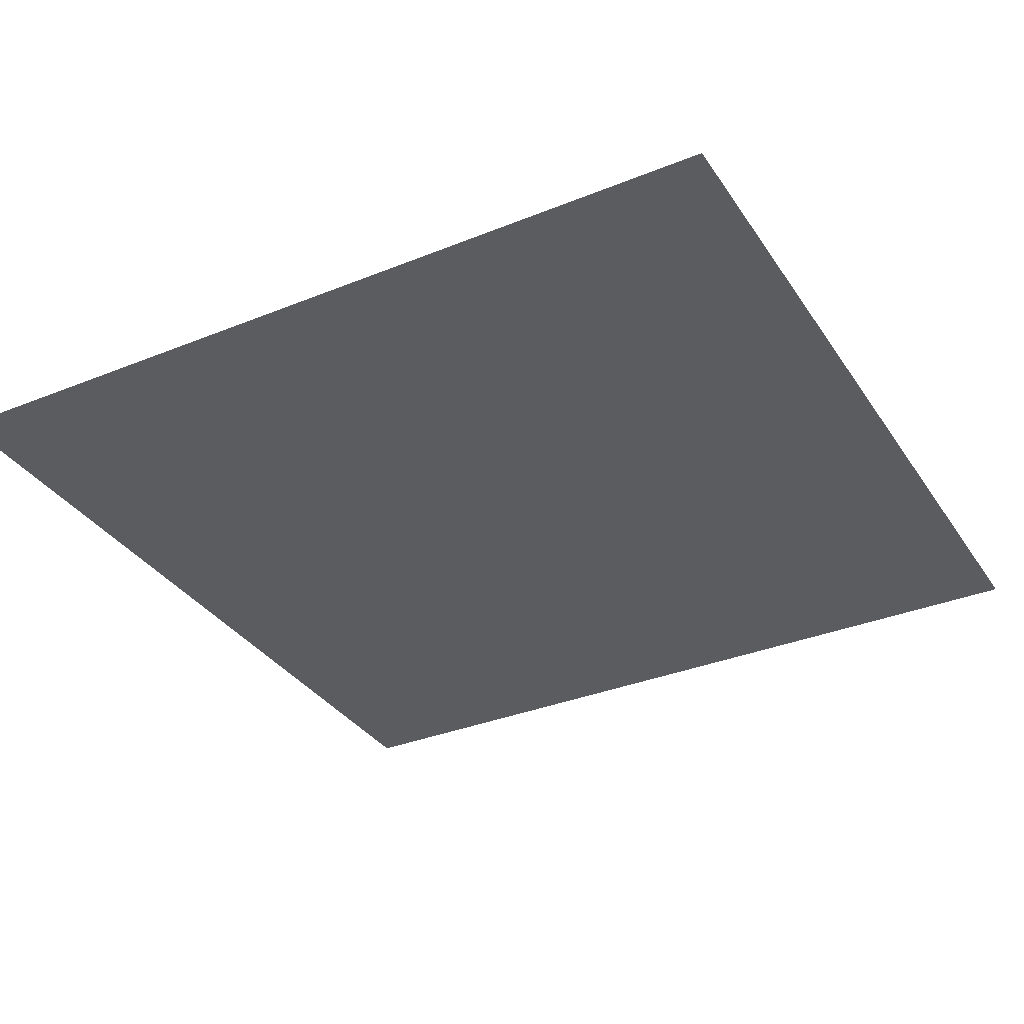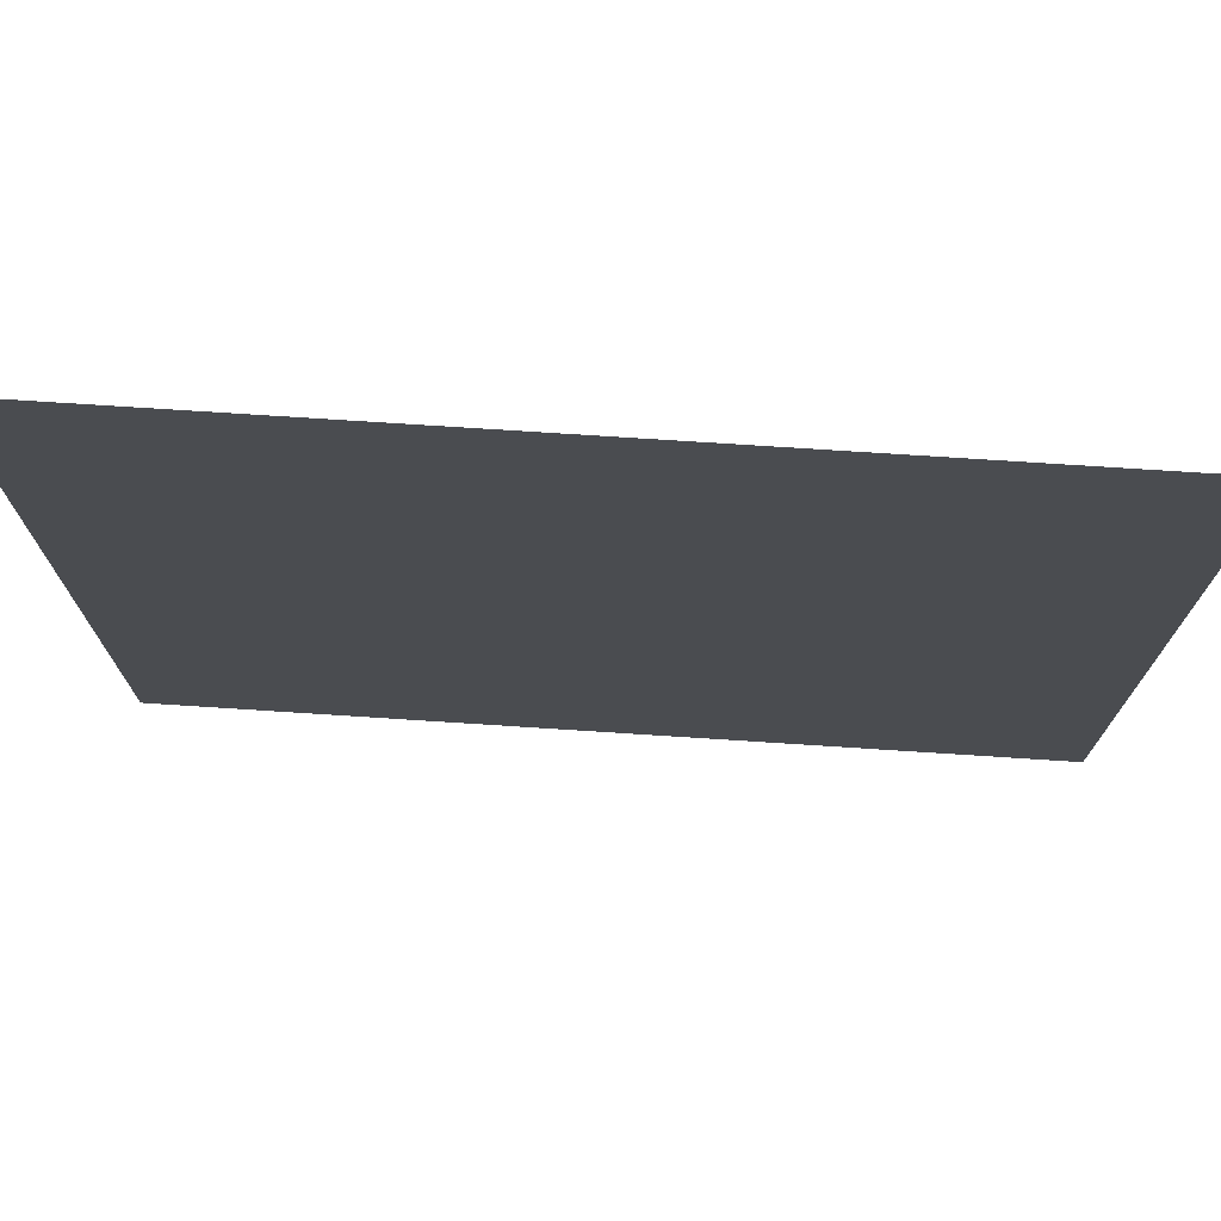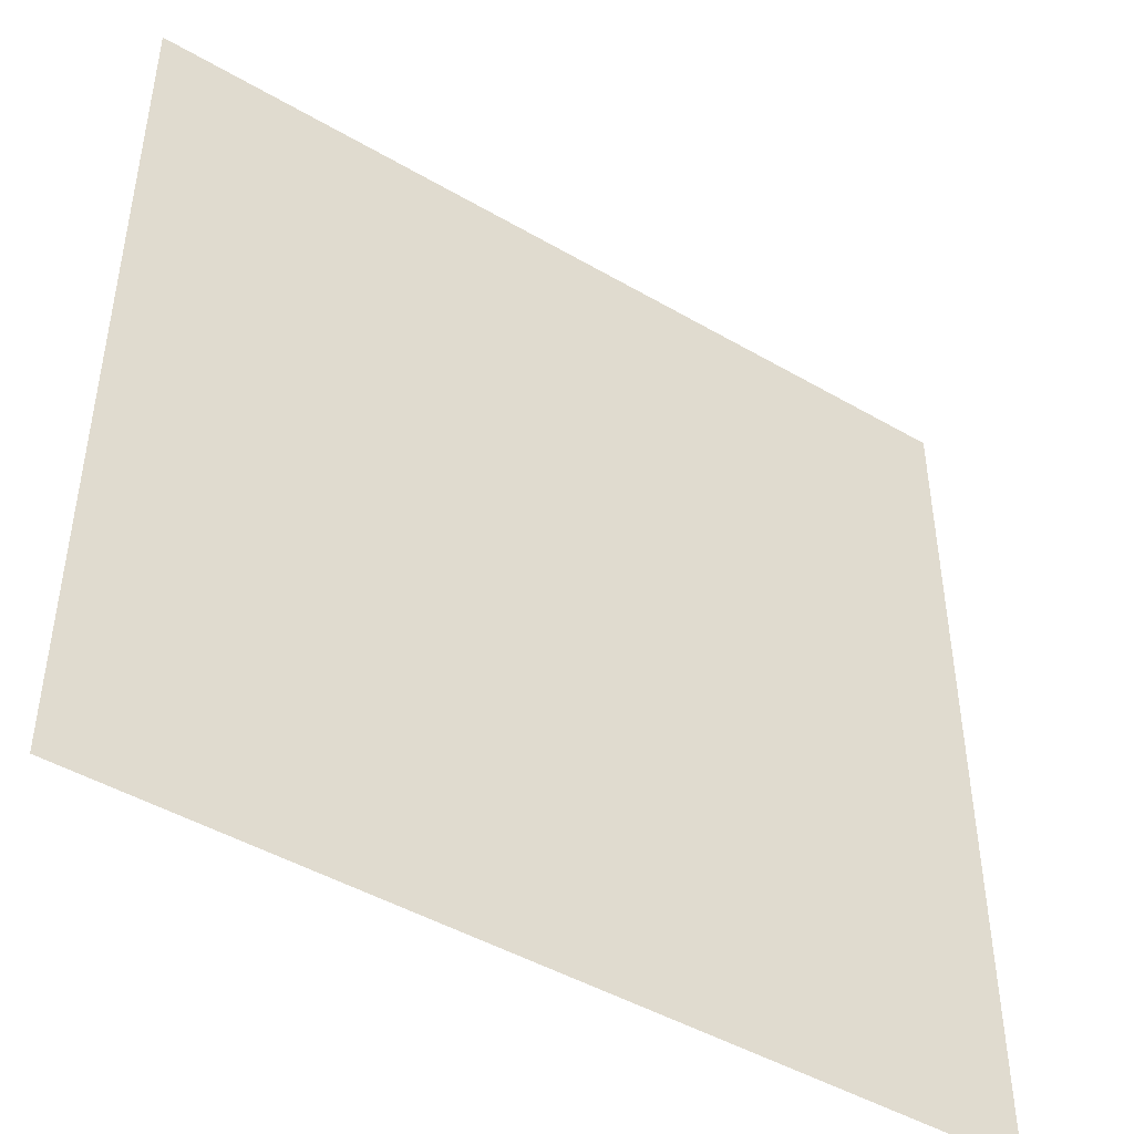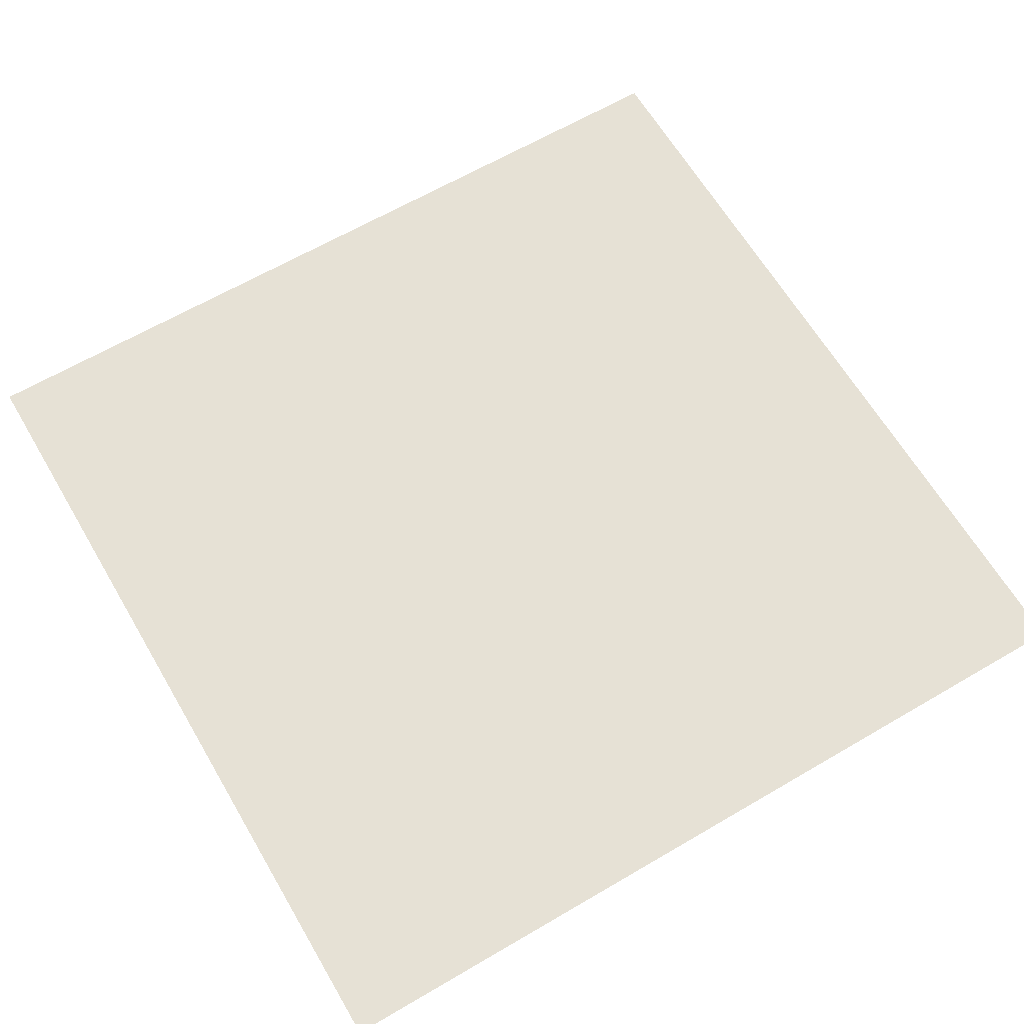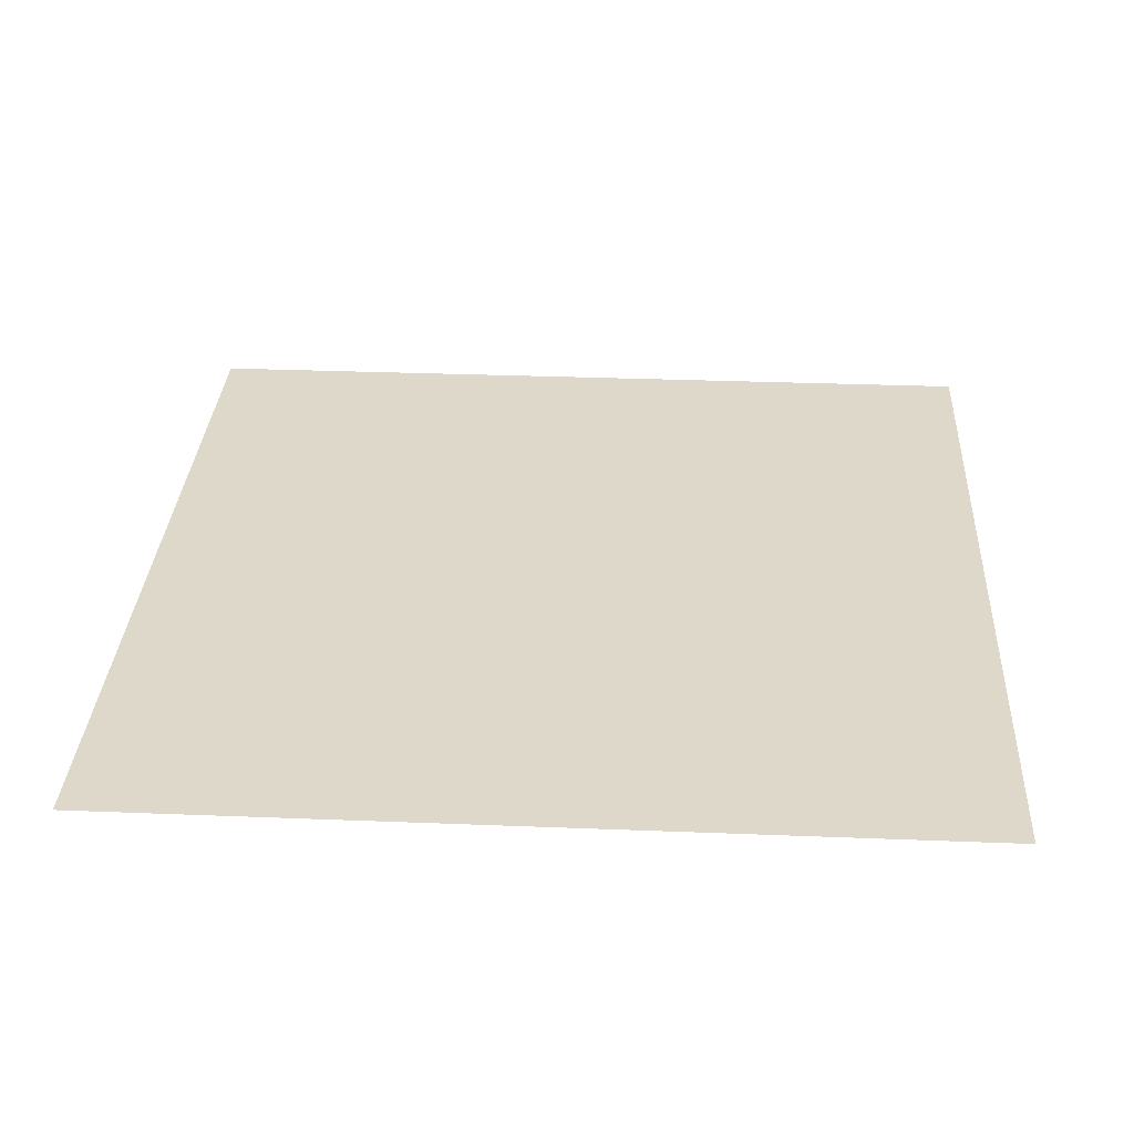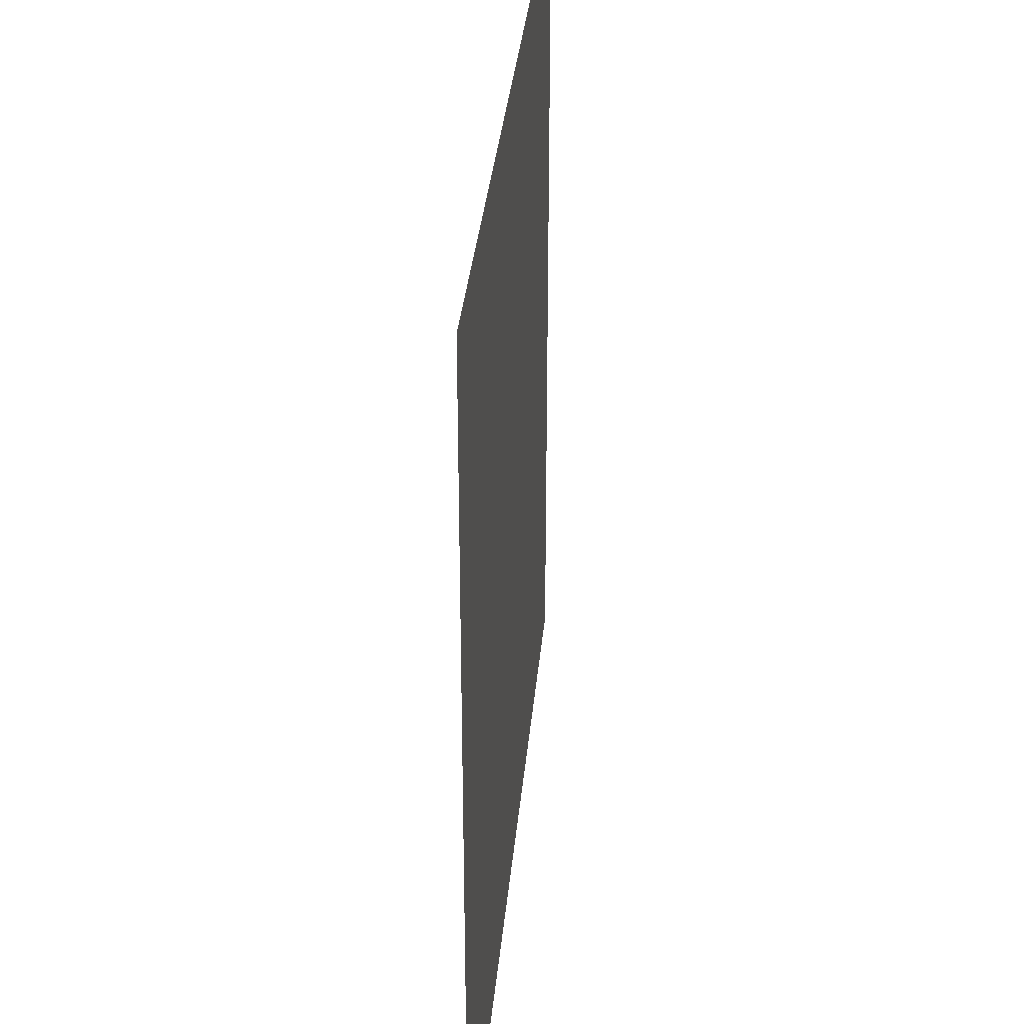
<metadata>
{"format":"obj","ext":"obj","renderer":"f3d","projection":"perspective","resolution":1024,"background":"white","views":[{"elev":-33.9,"azim":-151.2,"up":"+Y"},{"elev":74.9,"azim":3.7,"up":"+Z"},{"elev":-46.0,"azim":146.2,"up":"+Z"},{"elev":64.3,"azim":149.5,"up":"+Y"},{"elev":31.6,"azim":-86.8,"up":"+Y"},{"elev":33.1,"azim":-84.9,"up":"+Z"}]}
</metadata>
<code>
o 平面
v -5.91 0 5.86
v 5.91 0 5.86
v -5.91 0 -5.86
v 5.91 0 -5.86
f 1 2 4 3

</code>
